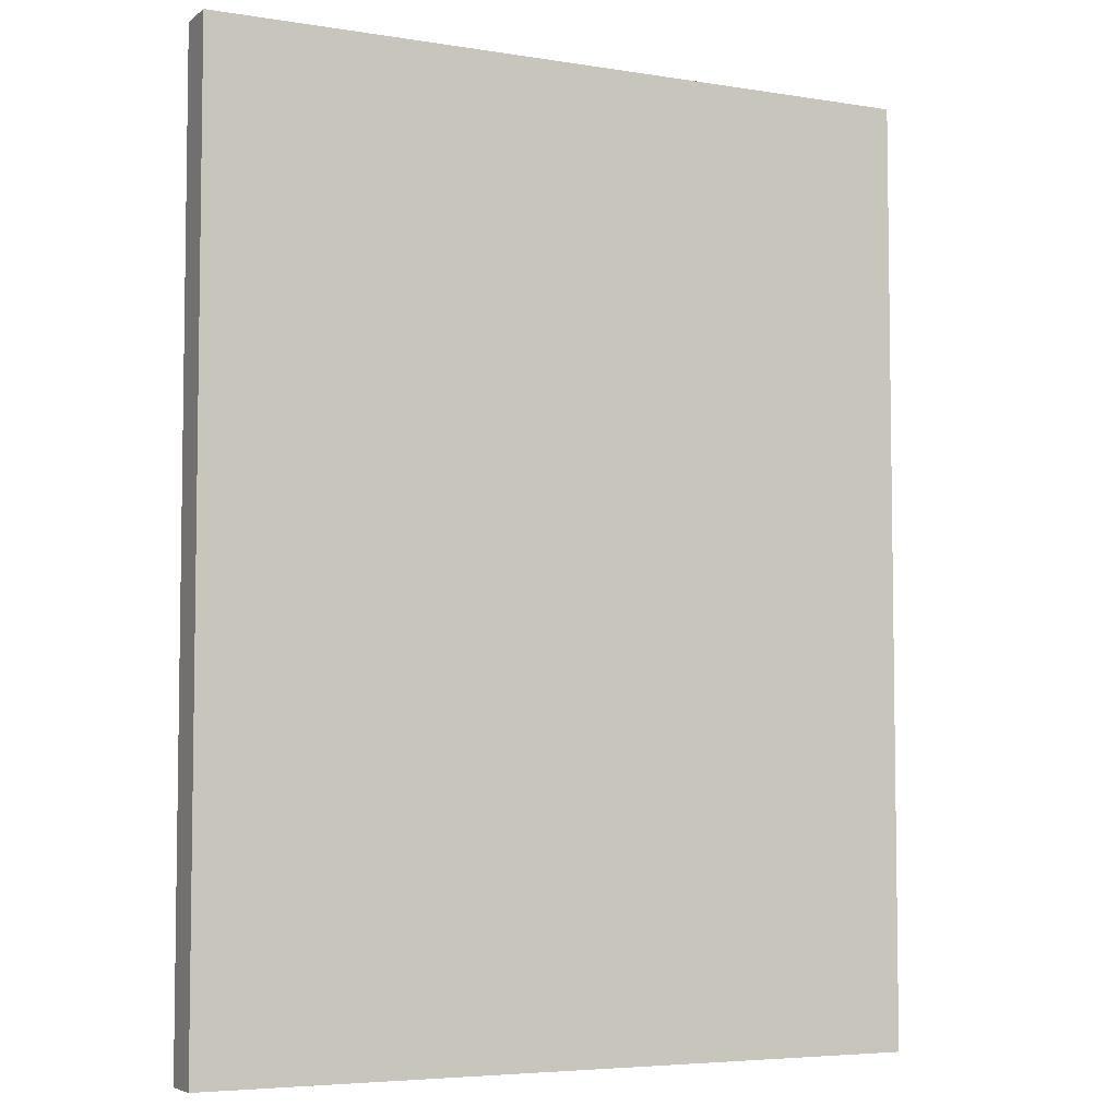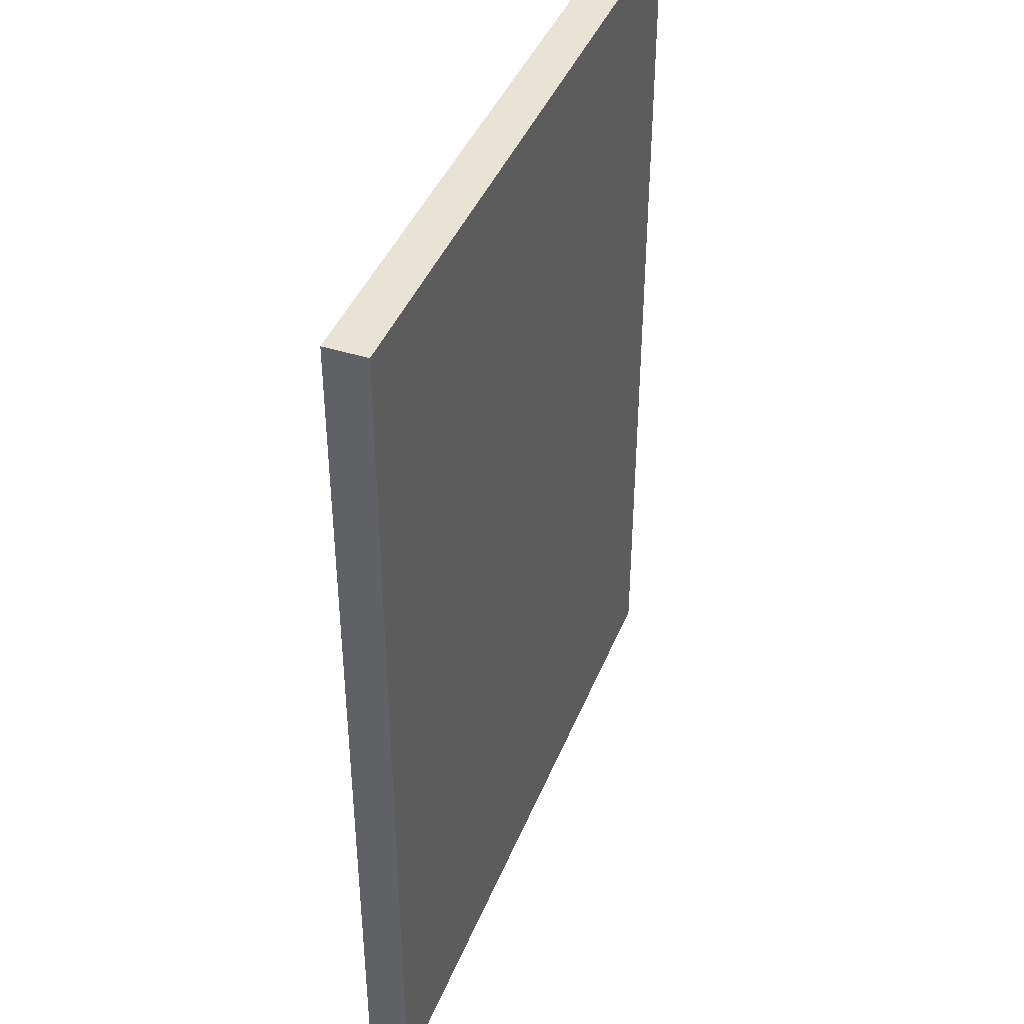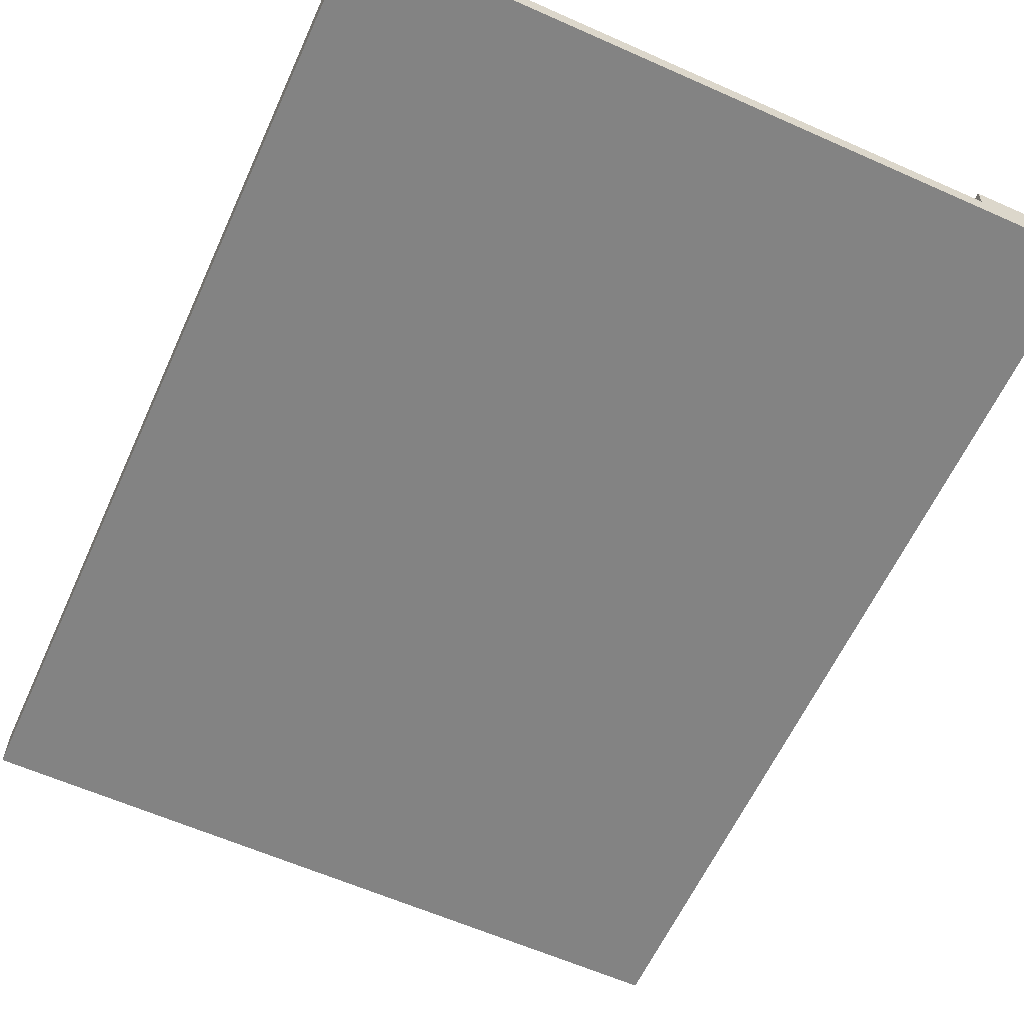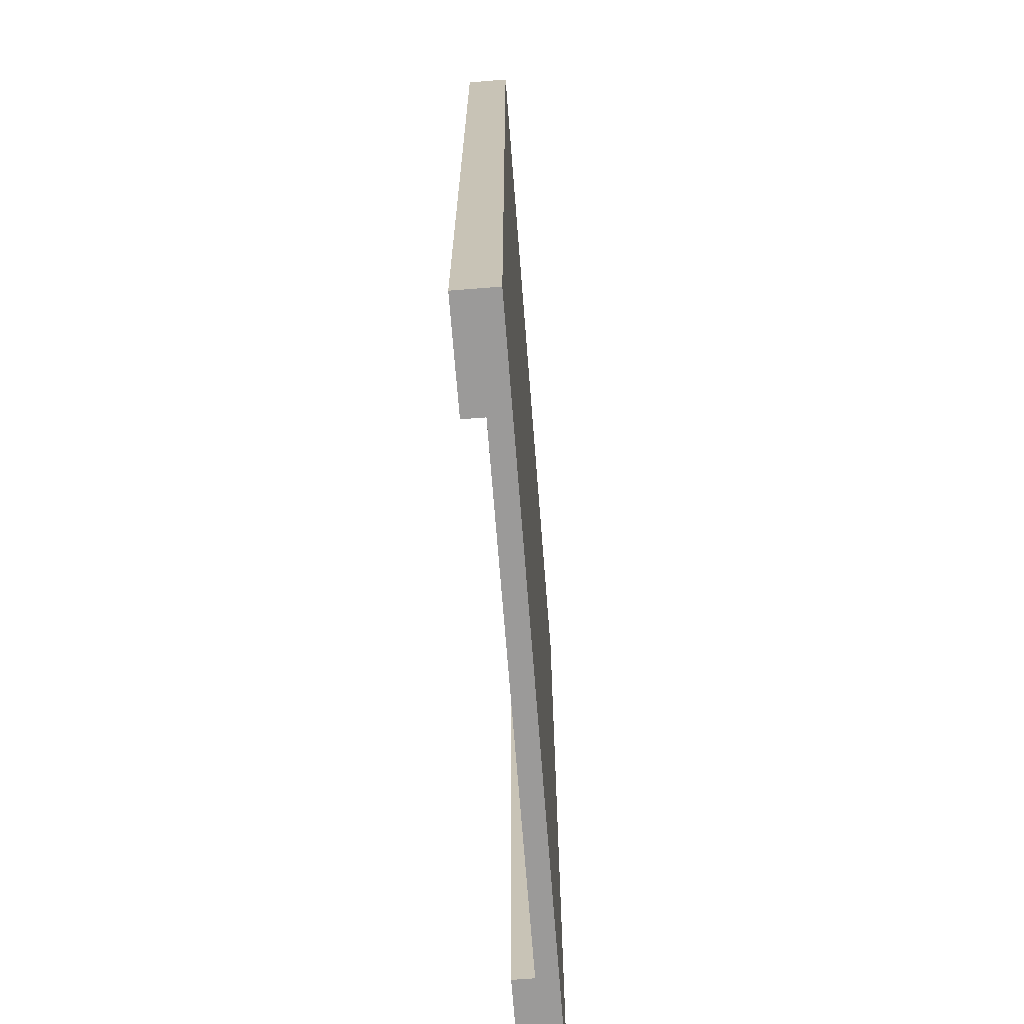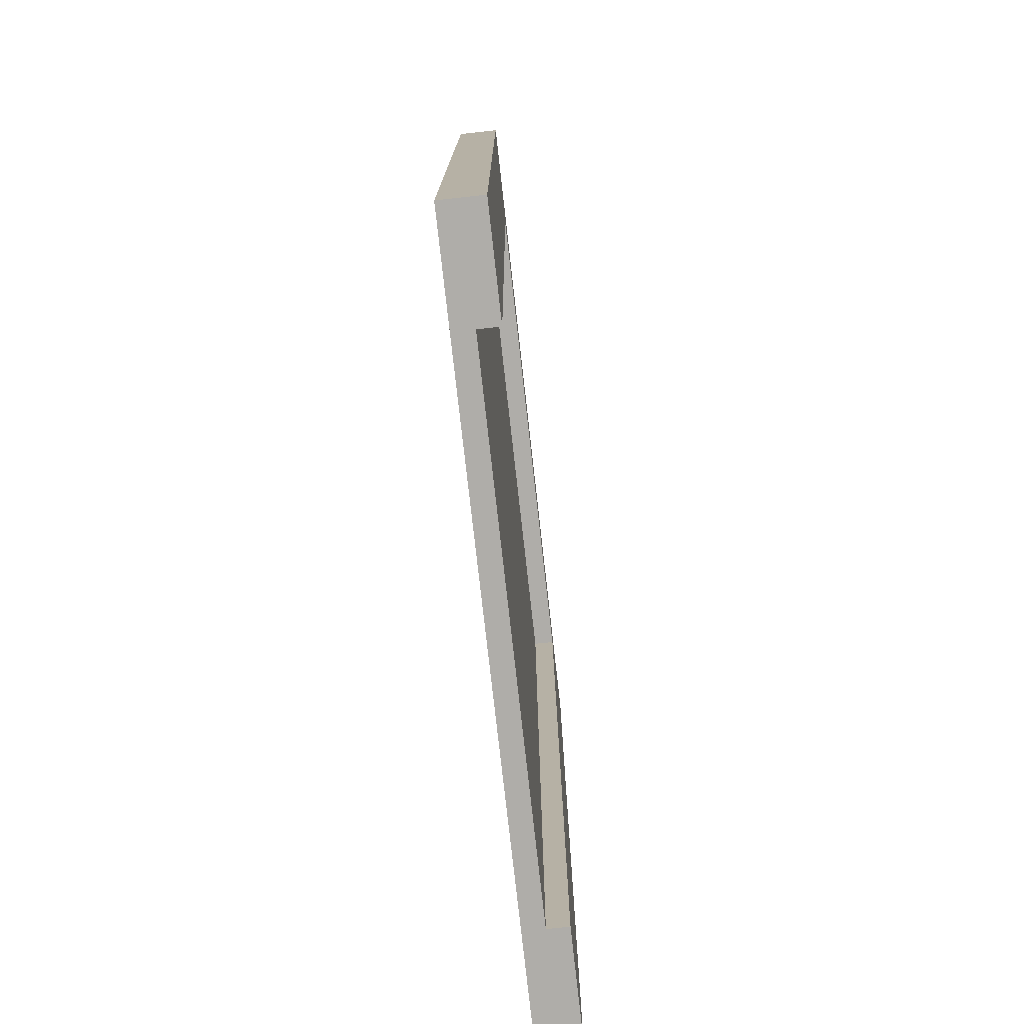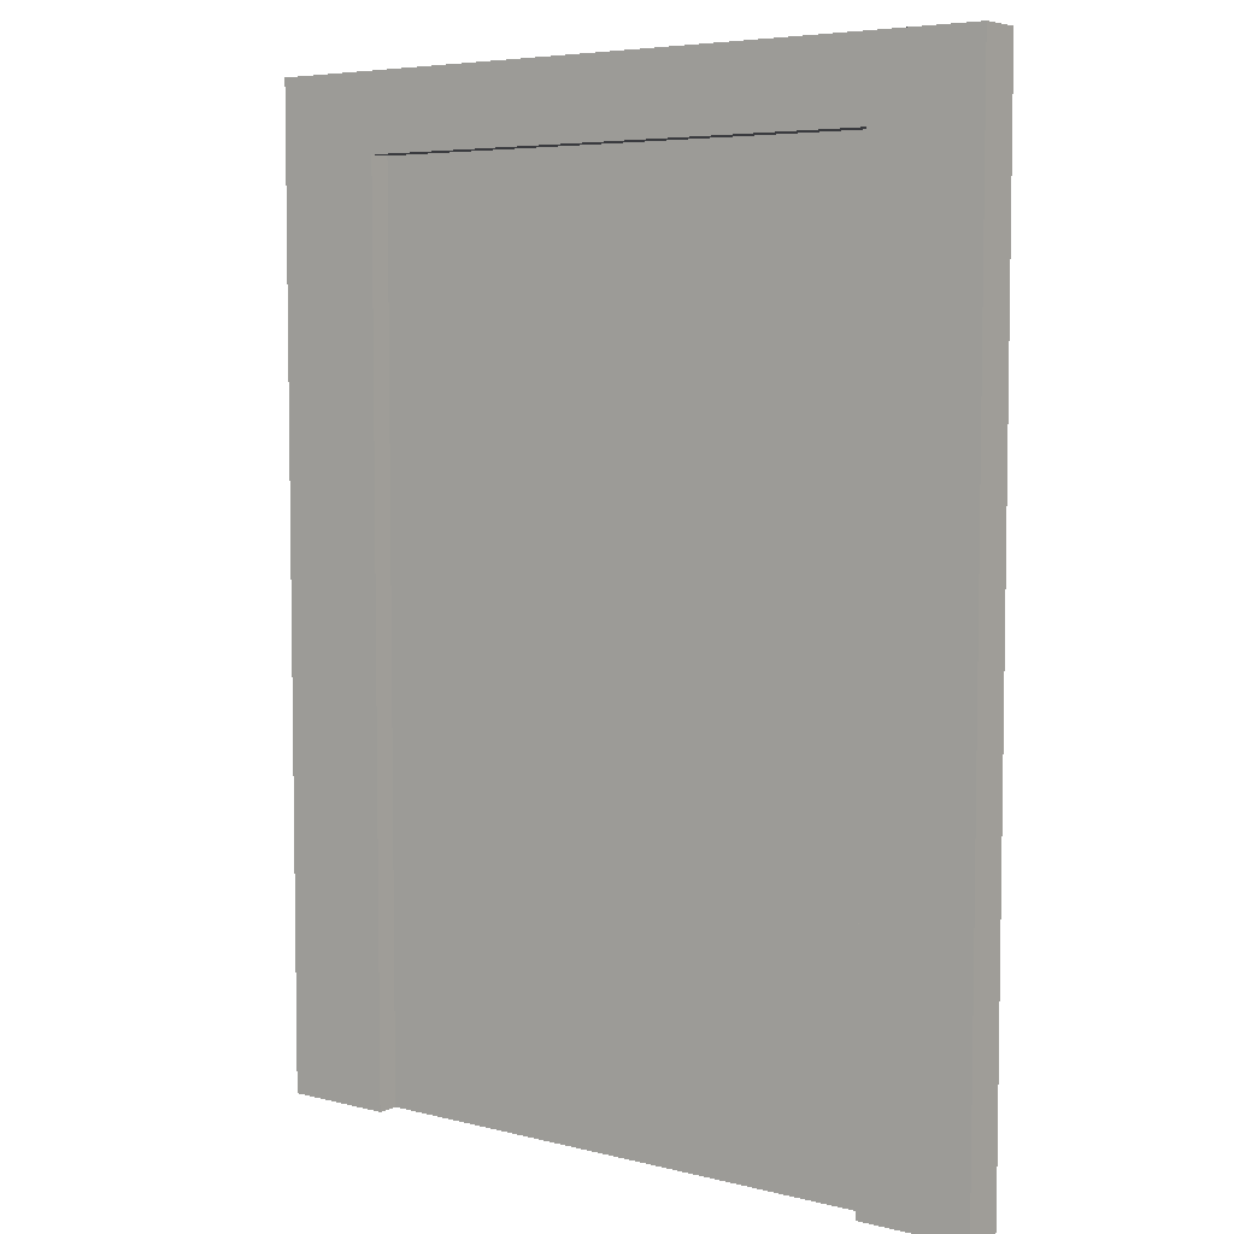
<metadata>
{"format":"obj","ext":"obj","renderer":"f3d","projection":"perspective","resolution":1024,"background":"white","views":[{"elev":-5.3,"azim":153.5,"up":"+Y"},{"elev":42.1,"azim":110.9,"up":"+Y"},{"elev":-61.0,"azim":-24.4,"up":"+Z"},{"elev":-69.5,"azim":94.5,"up":"+Y"},{"elev":-77.3,"azim":-83.6,"up":"+Y"},{"elev":5.8,"azim":37.0,"up":"+Y"}]}
</metadata>
<code>
o
v -3.4 0 -0.5
v -3.4 0 -0.9
v -3.4 8.2 -0.5
v -3.4 8.2 -0.8
v -3.4 8.3 -0.5
v -3.4 8.3 -0.8
v -3.4 9 -0.5
v -3.4 9 -0.9
v 2.5 0 -0.5
v 2.5 0 -0.6
v 2.5 0 -0.7
v 2.5 8.2 -0.5
v 2.5 8.2 -0.6
v 2.5 8.2 -0.7
v 2.5 8.3 -0.5
v 2.5 8.3 -0.6
v 2.5 8.3 -0.7
v -2.4 0 -0.5
v -2.4 0 -0.6
v -2.4 0 -0.7
v -2.4 8.2 -0.5
v -2.4 8.2 -0.6
v -2.4 8.2 -0.7
v -2.4 8.3 -0.5
v -2.4 8.3 -0.6
v -2.4 8.3 -0.7
v 3.5 0 -0.5
v 3.5 0 -0.9
v 3.5 8.2 -0.5
v 3.5 8.2 -0.8
v 3.5 8.3 -0.5
v 3.5 8.3 -0.8
v 3.5 9 -0.5
v 3.5 9 -0.9
v -3.4 0 -0.5
v -3.4 8.2 -0.5
v -3.4 8.3 -0.5
v -3.4 9 -0.5
v -2.4 0 -0.5
v -2.4 8.2 -0.5
v -2.4 8.3 -0.5
v 2.5 0 -0.5
v 2.5 8.2 -0.5
v 2.5 8.3 -0.5
v 3.5 0 -0.5
v 3.5 8.2 -0.5
v 3.5 8.3 -0.5
v 3.5 9 -0.5
v -2.4 0 -0.7
v -2.4 8.2 -0.7
v -2.4 8.3 -0.7
v -1.2 0 -0.7
v -1.2 8.3 -0.7
v -1.1 0 -0.7
v -1.1 8.3 -0.7
v -0.9 0 -0.7
v -0.9 8.3 -0.7
v -0.8 0 -0.7
v -0.8 8.3 -0.7
v -0.6 0 -0.7
v -0.6 8.3 -0.7
v -0.5 0 -0.7
v -0.5 8.3 -0.7
v 0 0 -0.7
v 0 8.3 -0.7
v 0.1 0 -0.7
v 0.1 8.3 -0.7
v 0.6 0 -0.7
v 0.6 8.3 -0.7
v 0.7 0 -0.7
v 0.7 8.3 -0.7
v 0.9 0 -0.7
v 0.9 8.3 -0.7
v 1 0 -0.7
v 1 8.3 -0.7
v 1.2 0 -0.7
v 1.2 8.3 -0.7
v 1.3 0 -0.7
v 1.3 8.3 -0.7
v 2.5 0 -0.7
v 2.5 8.2 -0.7
v 2.5 8.3 -0.7
v -3.4 0 -0.9
v -3.4 9 -0.9
v 3.5 0 -0.9
v 3.5 9 -0.9
v -3.4 0 -0.5
v -2.4 0 -0.5
v 2.5 0 -0.5
v 3.5 0 -0.5
v -2.5 0 -0.6
v -2.4 0 -0.6
v 2.5 0 -0.6
v 2.6 0 -0.6
v -2.5 0 -0.7
v -2.4 0 -0.7
v -1.2 0 -0.7
v -1.1 0 -0.7
v -0.9 0 -0.7
v -0.8 0 -0.7
v -0.6 0 -0.7
v -0.5 0 -0.7
v 0 0 -0.7
v 0.1 0 -0.7
v 0.6 0 -0.7
v 0.7 0 -0.7
v 0.9 0 -0.7
v 1 0 -0.7
v 1.2 0 -0.7
v 1.3 0 -0.7
v 2.5 0 -0.7
v 2.6 0 -0.7
v -2.4 0 -0.8
v -1.2 0 -0.8
v -1.1 0 -0.8
v -0.9 0 -0.8
v -0.8 0 -0.8
v -0.6 0 -0.8
v -0.5 0 -0.8
v 0 0 -0.8
v 0.1 0 -0.8
v 0.6 0 -0.8
v 0.7 0 -0.8
v 0.9 0 -0.8
v 1 0 -0.8
v 1.2 0 -0.8
v 1.3 0 -0.8
v 2.5 0 -0.8
v -3.4 0 -0.9
v 3.5 0 -0.9
v -2.4 8.3 -0.5
v 2.5 8.3 -0.5
v -2.4 8.3 -0.6
v 2.5 8.3 -0.6
v -2.4 8.3 -0.7
v -1.2 8.3 -0.7
v -1.1 8.3 -0.7
v -0.9 8.3 -0.7
v -0.8 8.3 -0.7
v -0.6 8.3 -0.7
v -0.5 8.3 -0.7
v 0 8.3 -0.7
v 0.1 8.3 -0.7
v 0.6 8.3 -0.7
v 0.7 8.3 -0.7
v 0.9 8.3 -0.7
v 1 8.3 -0.7
v 1.2 8.3 -0.7
v 1.3 8.3 -0.7
v 2.5 8.3 -0.7
v -3.4 9 -0.5
v 3.5 9 -0.5
v -3.4 9 -0.9
v 3.5 9 -0.9
f 3 2 1
f 4 2 3
f 5 4 3
f 6 2 4
f 6 4 5
f 7 6 5
f 8 2 6
f 8 6 7
f 12 10 9
f 13 11 10
f 13 10 12
f 14 11 13
f 15 13 12
f 15 14 13
f 16 14 15
f 17 14 16
f 18 19 21
f 19 20 22
f 21 19 22
f 22 20 23
f 21 22 24
f 22 23 24
f 24 23 25
f 25 23 26
f 27 28 29
f 29 28 30
f 29 30 31
f 30 28 32
f 31 30 32
f 31 32 33
f 32 28 34
f 33 32 34
f 39 36 35
f 40 37 36
f 40 36 39
f 41 38 37
f 41 37 40
f 44 38 41
f 45 43 42
f 46 44 43
f 46 43 45
f 47 38 44
f 47 44 46
f 48 38 47
f 52 50 49
f 52 51 50
f 53 51 52
f 54 53 52
f 55 53 54
f 56 55 54
f 57 55 56
f 58 57 56
f 59 57 58
f 60 59 58
f 61 59 60
f 62 61 60
f 63 61 62
f 64 63 62
f 65 63 64
f 66 65 64
f 67 65 66
f 68 67 66
f 69 67 68
f 70 69 68
f 71 69 70
f 72 71 70
f 73 71 72
f 74 73 72
f 75 73 74
f 76 75 74
f 77 75 76
f 78 77 76
f 79 77 78
f 80 79 78
f 81 79 80
f 82 79 81
f 83 84 85
f 85 84 86
f 91 88 87
f 92 88 91
f 93 90 89
f 94 90 93
f 95 92 91
f 95 91 87
f 96 92 95
f 111 94 93
f 112 90 94
f 112 94 111
f 113 96 95
f 113 97 96
f 114 98 97
f 114 97 113
f 115 99 98
f 115 98 114
f 116 100 99
f 116 99 115
f 117 101 100
f 117 100 116
f 118 102 101
f 118 101 117
f 119 103 102
f 119 102 118
f 120 104 103
f 120 103 119
f 121 105 104
f 121 104 120
f 122 106 105
f 122 105 121
f 123 107 106
f 123 106 122
f 124 108 107
f 124 107 123
f 125 109 108
f 125 108 124
f 126 110 109
f 126 109 125
f 127 111 110
f 127 110 126
f 128 112 111
f 128 111 127
f 129 126 125
f 129 125 124
f 129 128 127
f 129 95 87
f 129 124 123
f 129 123 122
f 129 122 121
f 129 121 120
f 129 120 119
f 129 119 118
f 129 118 117
f 129 117 116
f 129 116 115
f 129 115 114
f 129 114 113
f 129 113 95
f 129 127 126
f 130 112 128
f 130 128 129
f 130 90 112
f 133 132 131
f 134 132 133
f 135 134 133
f 136 134 135
f 137 134 136
f 138 134 137
f 139 134 138
f 140 134 139
f 141 134 140
f 142 134 141
f 143 134 142
f 144 134 143
f 145 134 144
f 146 134 145
f 147 134 146
f 148 134 147
f 149 134 148
f 150 134 149
f 151 152 153
f 153 152 154

</code>
